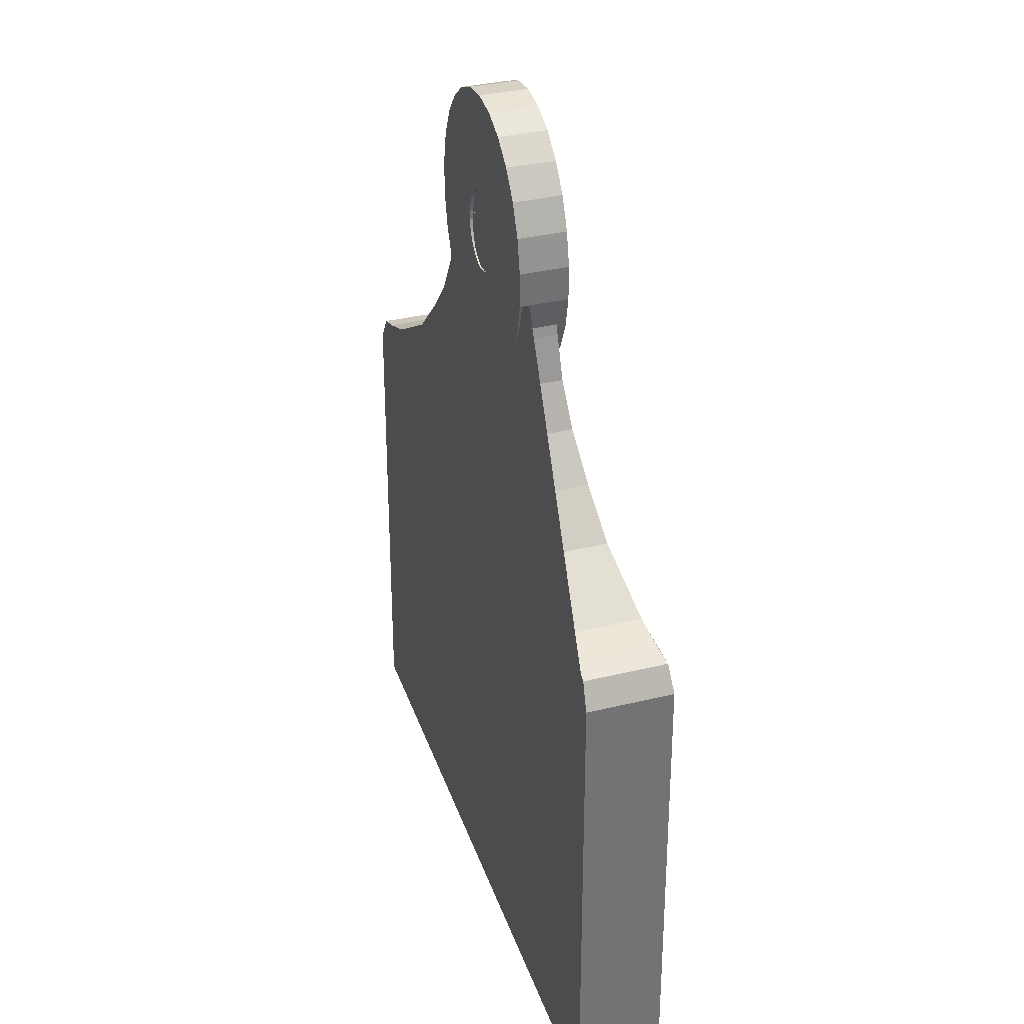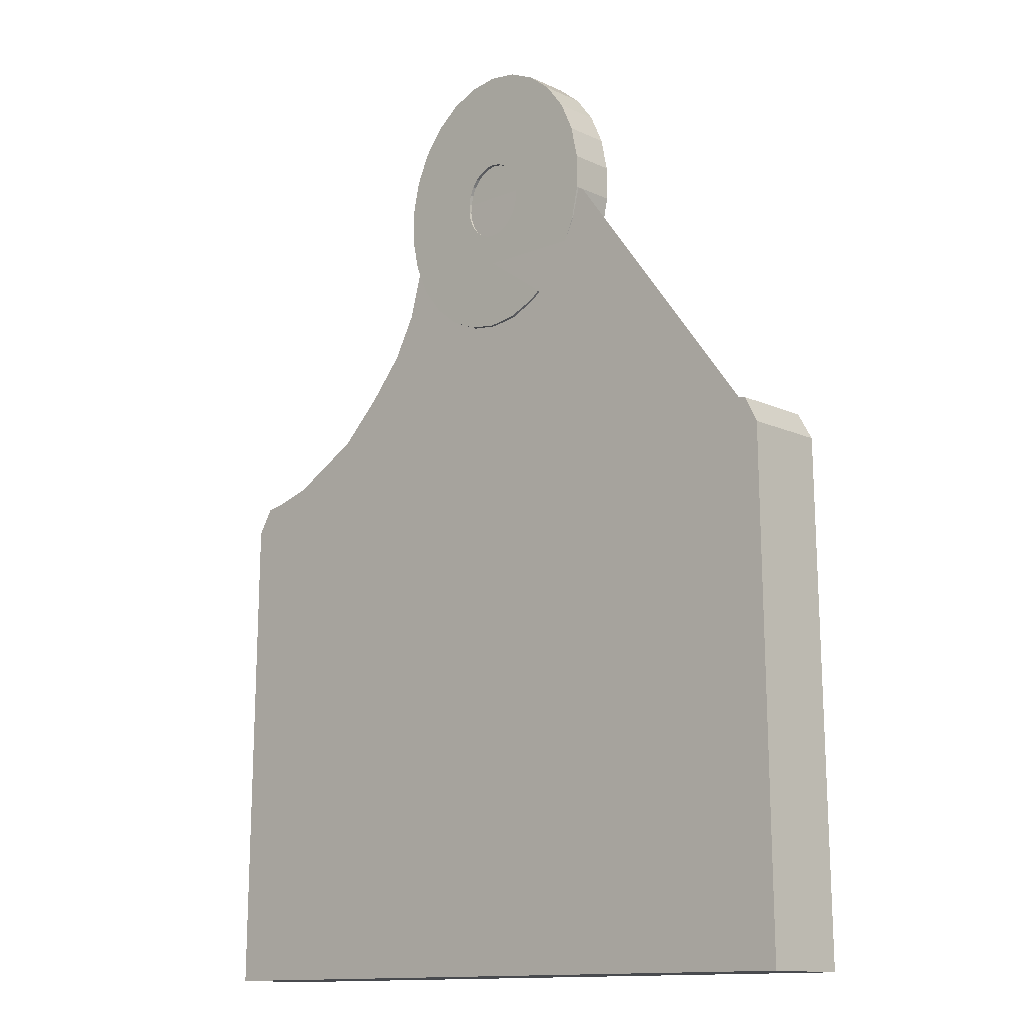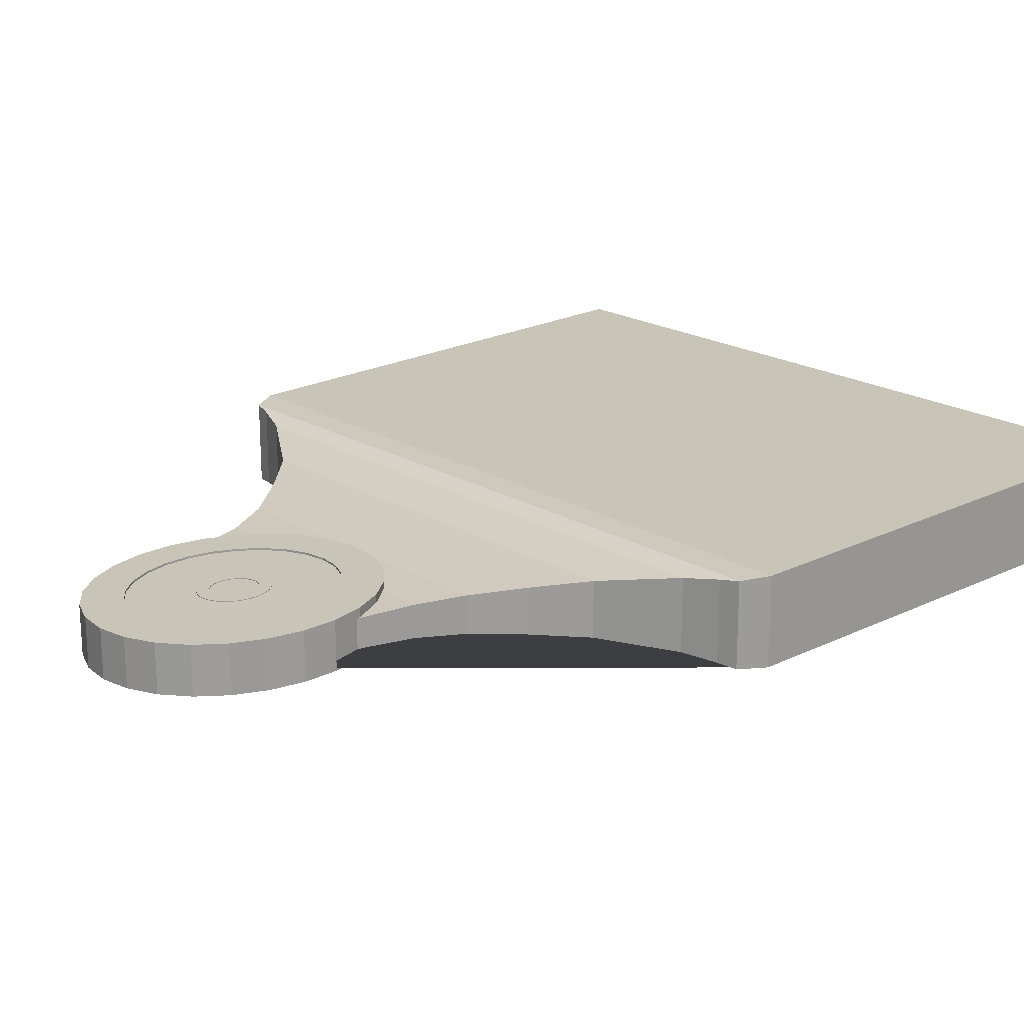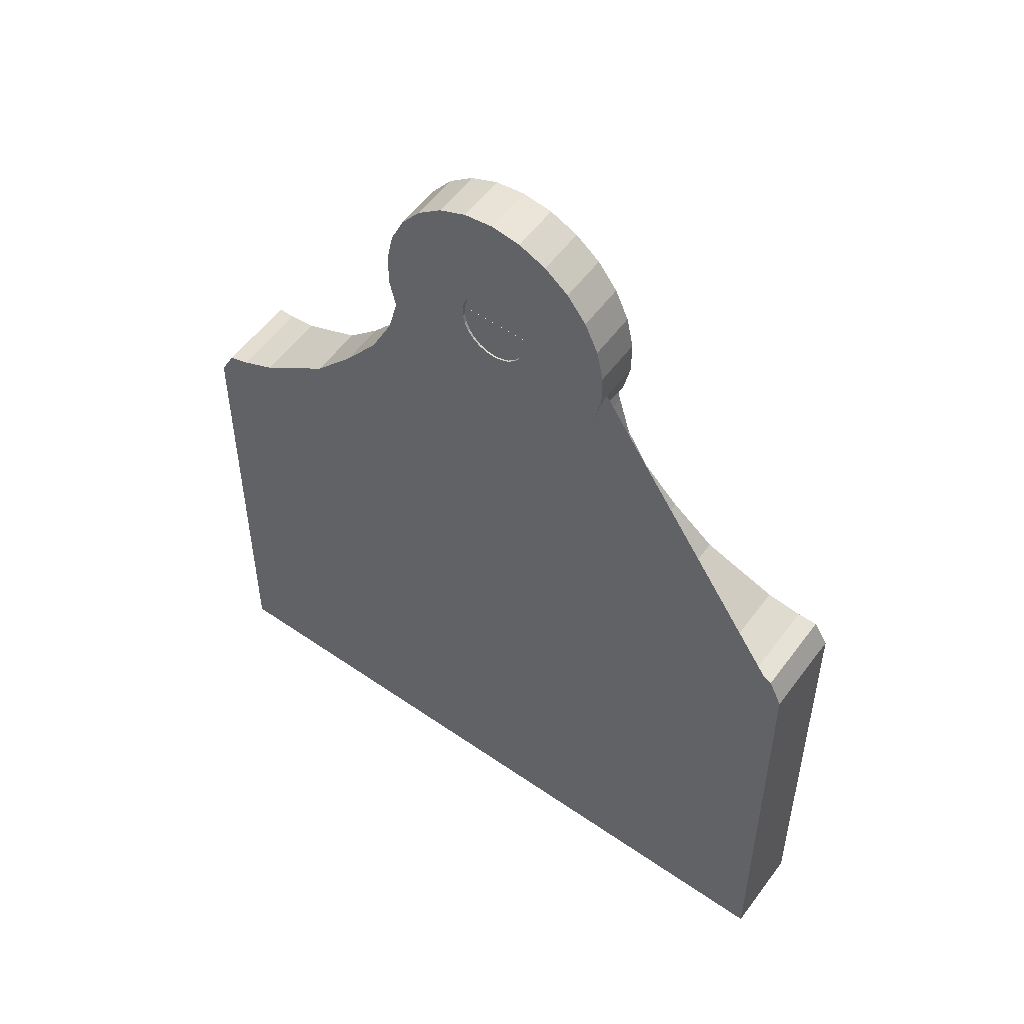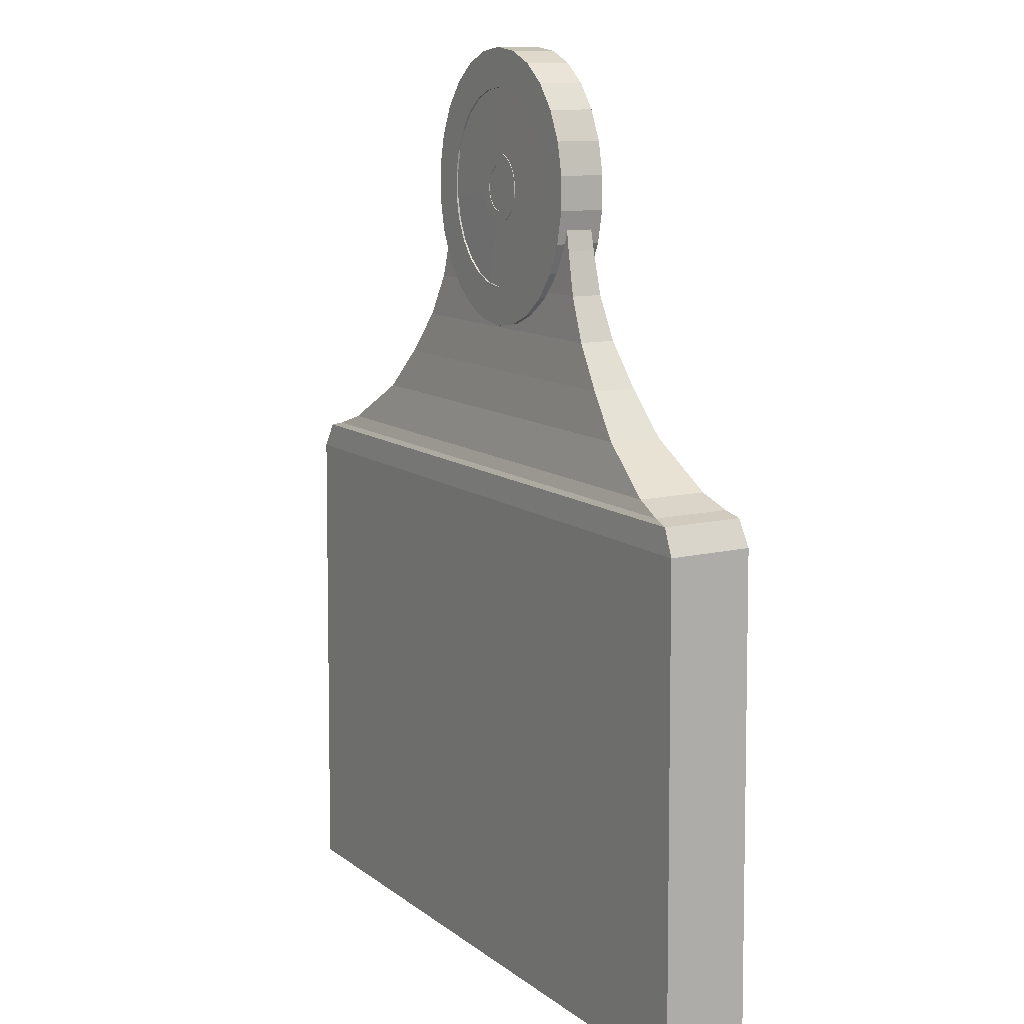
<metadata>
{"format":"obj","ext":"obj","renderer":"f3d","projection":"perspective","resolution":1024,"background":"white","views":[{"elev":35.2,"azim":-107.9,"up":"+Y"},{"elev":-13.0,"azim":-136.5,"up":"+Y"},{"elev":20.2,"azim":-132.8,"up":"+Z"},{"elev":55.7,"azim":-144.0,"up":"+Y"},{"elev":11.4,"azim":59.4,"up":"+Y"}]}
</metadata>
<code>
o Cubo_Cubo.001
v 4.09 -2.93 0.6295
v -3.926 2.676 0.6185
v -3.997 -2.93 0.6295
v 1.24 6.236 0.1858
v 1.24 6.236 -0.1858
v -1.147 6.236 0.1858
v -1.147 6.236 -0.1858
v -2.012 4.113 0.3205
v -1.645 4.596 0.2634
v -1.411 5.078 0.227
v -1.29 5.56 0.2081
v 1.505 5.078 0.227
v 3.295 3.148 0.5121
v 4.02 2.676 0.6185
v -3.201 3.148 0.5121
v -2.452 3.631 0.3911
v 1.383 5.56 0.2081
v 1.739 4.596 0.2634
v 2.106 4.113 0.3205
v 2.545 3.631 0.3911
v 3.866 2.966 0.5963
v -3.773 2.966 0.5963
v 3.656 3.017 0.565
v -3.563 3.017 0.565
v -0.3035 7.715 -0.2242
v -0.6118 7.581 -0.2242
v -0.8831 7.365 -0.2242
v -1.102 7.082 -0.2242
v -1.255 6.747 -0.2242
v -1.334 6.379 -0.2242
v -1.334 6 -0.2242
v -1.255 5.632 -0.2242
v -1.102 5.297 -0.2242
v -0.8831 5.013 -0.2242
v -0.6118 4.798 -0.2242
v -0.3035 4.664 -0.2242
v 0.02382 4.618 -0.2242
v 0.3511 4.664 -0.2242
v 0.6594 4.798 -0.2242
v 0.9308 5.013 -0.2242
v 1.149 5.297 -0.2242
v 1.303 5.632 -0.2242
v 1.382 6 -0.2242
v 1.382 6.379 -0.2242
v 1.303 6.747 -0.2242
v 1.149 7.082 -0.2242
v 0.9308 7.366 -0.2242
v 0.6594 7.581 -0.2242
v 0.3511 7.715 -0.2242
v 0.02382 7.761 -0.2242
v 0.02382 7.761 0.3054
v 0.3511 7.715 0.3054
v 0.6594 7.581 0.3054
v 0.9308 7.366 0.3054
v 1.382 6.379 0.3054
v 1.303 5.632 0.3054
v -1.102 5.297 0.3054
v -1.255 5.632 0.3054
v -1.334 6 0.3054
v -1.334 6.379 0.3054
v -1.255 6.747 0.3054
v -0.8831 7.365 0.3054
v -0.3035 7.715 0.3054
v 1.149 7.082 0.3054
v 1.303 6.747 0.3054
v 1.382 6 0.3054
v 1.149 5.297 0.3054
v 0.9308 5.013 0.3054
v 0.6594 4.798 0.3054
v 0.3511 4.664 0.3054
v 0.02382 4.618 0.3054
v -0.3035 4.664 0.3054
v -0.6118 4.798 0.3054
v -0.8831 5.013 0.3054
v -1.102 7.082 0.3054
v -0.6118 7.581 0.3054
v 0.2581 7.281 0.3054
v 0.8295 5.55 0.3054
v -0.2105 5.097 0.3054
v -0.4311 5.193 0.3054
v -0.6254 5.347 0.3054
v -0.7819 5.55 0.3054
v -0.8916 6.588 0.3054
v 0.9957 6.325 0.3054
v 0.9392 5.79 0.3054
v 0.673 5.347 0.3054
v 0.4788 5.193 0.3054
v 0.2581 5.097 0.3054
v -0.8916 5.79 0.3054
v -0.948 6.325 0.3054
v -0.7819 6.828 0.3054
v -0.6254 7.031 0.3054
v -0.4311 7.185 0.3054
v 0.02382 7.314 0.3054
v -0.2105 7.281 0.3054
v 0.4788 7.185 0.3054
v 0.673 7.031 0.3054
v 0.8295 6.828 0.3054
v 0.9392 6.588 0.3054
v 0.9957 6.054 0.3054
v 0.02382 5.065 0.3054
v -0.948 6.054 0.3054
v 0.02382 7.314 0.2841
v -0.2105 7.281 0.2841
v 0.2581 7.281 0.2841
v 0.4788 7.185 0.2841
v 0.673 7.031 0.2841
v 0.8295 6.828 0.2841
v 0.9392 6.588 0.2841
v 0.9957 6.325 0.2841
v 0.9957 6.054 0.2841
v 0.9392 5.79 0.2841
v 0.8295 5.55 0.2841
v 0.673 5.347 0.2841
v 0.4788 5.193 0.2841
v 0.2581 5.097 0.2841
v 0.02382 5.065 0.2841
v -0.2105 5.097 0.2841
v -0.4311 5.193 0.2841
v -0.6254 5.347 0.2841
v -0.7819 5.55 0.2841
v -0.8916 5.79 0.2841
v -0.948 6.054 0.2841
v -0.948 6.325 0.2841
v -0.8916 6.588 0.2841
v -0.7819 6.828 0.2841
v -0.6254 7.031 0.2841
v -0.4311 7.185 0.2841
v 0.02382 6.582 0.2859
v 0.1825 6.537 0.2859
v 0.3048 6.412 0.2859
v 0.3431 6.328 0.2859
v 0.3628 6.237 0.2859
v 0.2502 5.896 0.2859
v 0.1825 5.842 0.2859
v 0.1055 5.808 0.2859
v 0.02382 5.797 0.2859
v -0.2026 5.896 0.2859
v -0.2572 5.966 0.2859
v -0.3151 6.142 0.2859
v -0.3151 6.237 0.2859
v -0.2954 6.328 0.2859
v -0.2572 6.412 0.2859
v -0.2026 6.483 0.2859
v -0.03022 6.441 0.2859
v 0.07787 6.441 0.2859
v 0.1288 6.419 0.2859
v 0.1736 6.384 0.2859
v 0.235 6.281 0.2859
v 0.248 6.158 0.2859
v 0.2097 6.042 0.2859
v -0.03022 5.937 0.2859
v -0.08113 5.96 0.2859
v -0.1873 6.097 0.2859
v -0.2004 6.221 0.2859
v -0.1873 6.281 0.2859
v -0.162 6.337 0.2859
v -0.08113 6.419 0.2859
v -0.05789 6.57 0.2859
v 0.1055 6.57 0.2859
v 0.2502 6.483 0.2859
v 0.3628 6.142 0.2859
v 0.3431 6.05 0.2859
v 0.3048 5.966 0.2859
v -0.05789 5.808 0.2859
v -0.1349 5.842 0.2859
v -0.2954 6.05 0.2859
v -0.1349 6.537 0.2859
v 0.02382 6.449 0.2859
v 0.2097 6.337 0.2859
v 0.248 6.221 0.2859
v 0.235 6.097 0.2859
v 0.1736 5.995 0.2859
v 0.1288 5.96 0.2859
v 0.07787 5.937 0.2859
v 0.02382 5.93 0.2859
v -0.1259 5.995 0.2859
v -0.162 6.042 0.2859
v -0.2004 6.158 0.2859
v -0.1259 6.384 0.2859
v 0.02382 6.582 0.2934
v -0.05789 6.57 0.2934
v 0.1055 6.57 0.2934
v 0.1825 6.537 0.2934
v 0.2502 6.483 0.2934
v 0.3048 6.412 0.2934
v 0.3431 6.328 0.2934
v 0.3628 6.237 0.2934
v 0.3628 6.142 0.2934
v 0.3431 6.05 0.2934
v 0.3048 5.966 0.2934
v 0.2502 5.896 0.2934
v 0.1825 5.842 0.2934
v 0.1055 5.808 0.2934
v 0.02382 5.797 0.2934
v -0.05789 5.808 0.2934
v -0.1349 5.842 0.2934
v -0.2026 5.896 0.2934
v -0.2572 5.966 0.2934
v -0.2954 6.05 0.2934
v -0.3151 6.142 0.2934
v -0.3151 6.237 0.2934
v -0.2954 6.328 0.2934
v -0.2572 6.412 0.2934
v -0.2026 6.483 0.2934
v -0.1349 6.537 0.2934
v 0.02382 6.449 0.2934
v -0.03022 6.441 0.2934
v 0.07787 6.441 0.2934
v 0.1288 6.419 0.2934
v 0.1736 6.384 0.2934
v 0.2097 6.337 0.2934
v 0.235 6.281 0.2934
v 0.248 6.221 0.2934
v 0.248 6.158 0.2934
v 0.235 6.097 0.2934
v 0.2097 6.042 0.2934
v 0.1736 5.995 0.2934
v 0.1288 5.96 0.2934
v 0.07787 5.937 0.2934
v 0.02382 5.93 0.2934
v -0.03022 5.937 0.2934
v -0.08113 5.96 0.2934
v -0.1259 5.995 0.2934
v -0.162 6.042 0.2934
v -0.1873 6.097 0.2934
v -0.2004 6.158 0.2934
v -0.2004 6.221 0.2934
v -0.1873 6.281 0.2934
v -0.162 6.337 0.2934
v -0.1259 6.384 0.2934
v -0.08113 6.419 0.2934
v -0.1583 6.588 -0.2242
v -0.06996 6.626 -0.2242
v -0.236 6.526 -0.2242
v -0.2987 6.445 -0.2242
v -0.3426 6.349 -0.2242
v -0.3652 6.244 -0.2242
v -0.3652 6.135 -0.2242
v -0.3426 6.03 -0.2242
v -0.2987 5.934 -0.2242
v -0.236 5.852 -0.2242
v -0.1583 5.791 -0.2242
v -0.06996 5.752 -0.2242
v 0.02382 5.739 -0.2242
v 0.1176 5.752 -0.2242
v 0.2059 5.791 -0.2242
v 0.2837 5.852 -0.2242
v 0.3463 5.934 -0.2242
v 0.3902 6.03 -0.2242
v 0.4128 6.135 -0.2242
v 0.4128 6.244 -0.2242
v 0.3902 6.349 -0.2242
v 0.3463 6.445 -0.2242
v 0.2837 6.526 -0.2242
v 0.2059 6.588 -0.2242
v 0.1176 6.626 -0.2242
v 0.02382 6.64 -0.2242
v -0.1583 6.588 -0.1842
v -0.06996 6.626 -0.1842
v -0.236 6.526 -0.1842
v -0.2987 6.445 -0.1842
v -0.3426 6.349 -0.1842
v -0.3652 6.244 -0.1842
v -0.3652 6.135 -0.1842
v -0.3426 6.03 -0.1842
v -0.2987 5.934 -0.1842
v -0.236 5.852 -0.1842
v -0.1583 5.791 -0.1842
v -0.06996 5.752 -0.1842
v 0.02382 5.739 -0.1842
v 0.1176 5.752 -0.1842
v 0.2059 5.791 -0.1842
v 0.2837 5.852 -0.1842
v 0.3463 5.934 -0.1842
v 0.3902 6.03 -0.1842
v 0.4128 6.135 -0.1842
v 0.4128 6.244 -0.1842
v 0.3902 6.349 -0.1842
v 0.3463 6.445 -0.1842
v 0.2837 6.526 -0.1842
v 0.2059 6.588 -0.1842
v 0.1176 6.626 -0.1842
v 0.02382 6.64 -0.1842
v 1.24 6.236 -0.1043
v -1.147 6.236 -0.1043
v 3.295 3.148 -0.2774
v 1.505 5.078 -0.1274
v -2.012 4.113 -0.1799
v -1.645 4.596 -0.1479
v -1.411 5.078 -0.1274
v -1.29 5.56 -0.1168
v 4.09 -2.93 -0.3534
v -3.997 -2.93 -0.3534
v 2.545 3.631 -0.2163
v 2.106 4.113 -0.1799
v 1.739 4.596 -0.1479
v 1.383 5.56 -0.1168
v -3.201 3.148 -0.2774
v -2.452 3.631 -0.2163
v -3.773 2.966 -0.3321
v 3.866 2.966 -0.3321
v 3.656 3.017 -0.3125
v -3.563 3.017 -0.3125
v 4.02 2.676 -0.3472
v -3.926 2.676 -0.3472
f 305 14 1 293
f 298 285 4 17
f 303 287 13 23
f 287 295 20 13
f 295 296 19 20
f 296 297 18 19
f 297 288 12 18
f 288 298 17 12
f 17 4 6 11
f 305 302 21 14
f 302 303 23 21
f 41 42 56 67
f 37 38 70 71
f 37 71 72 36
f 56 42 43 66
f 36 72 73 35
f 43 44 55 66
f 35 73 74 34
f 44 45 65 55
f 48 49 52 53
f 45 46 64 65
f 34 74 57 33
f 47 48 53 54
f 32 58 59 31
f 33 57 58 32
f 31 59 60 30
f 49 50 51 52
f 30 60 61 29
f 50 25 63 51
f 29 61 75 28
f 28 75 62 27
f 26 76 63 25
f 27 62 76 26
f 40 41 67 68
f 39 69 70 38
f 40 68 69 39
f 43 251 252 44
f 67 78 86 68
f 76 93 95 63
f 53 96 97 54
f 57 82 89 58
f 68 86 87 69
f 54 97 98 64
f 58 89 102 59
f 69 87 88 70
f 64 98 99 65
f 59 102 90 60
f 70 88 101 71
f 65 99 84 55
f 60 90 83 61
f 71 101 79 72
f 55 84 100 66
f 61 83 91 75
f 63 95 94 51
f 72 79 80 73
f 66 100 85 56
f 75 91 92 62
f 51 94 77 52
f 73 80 81 74
f 56 85 78 67
f 62 92 93 76
f 52 77 96 53
f 74 81 82 57
f 77 105 106 96
f 81 120 121 82
f 78 113 114 86
f 93 128 104 95
f 96 106 107 97
f 82 121 122 89
f 86 114 115 87
f 97 107 108 98
f 89 122 123 102
f 87 115 116 88
f 98 108 109 99
f 102 123 124 90
f 88 116 117 101
f 99 109 110 84
f 90 124 125 83
f 101 117 118 79
f 84 110 111 100
f 83 125 126 91
f 95 104 103 94
f 79 118 119 80
f 100 111 112 85
f 91 126 127 92
f 94 103 105 77
f 80 119 120 81
f 85 112 113 78
f 92 127 128 93
f 241 267 268 242
f 36 244 245 37
f 29 237 238 30
f 44 252 253 45
f 37 245 246 38
f 30 238 239 31
f 45 253 254 46
f 38 246 247 39
f 31 239 240 32
f 46 254 255 47
f 39 247 248 40
f 32 240 241 33
f 47 255 256 48
f 25 234 233 26
f 40 248 249 41
f 33 241 242 34
f 48 256 257 49
f 26 233 235 27
f 41 249 250 42
f 34 242 243 35
f 49 257 258 50
f 27 235 236 28
f 42 250 251 43
f 35 243 244 36
f 50 258 234 25
f 28 236 237 29
f 260 284 283 282 281 280 279 278 277 276 275 274 273 272 271 270 269 268 267 266 265 264 263 262 261 259
f 256 282 283 257
f 233 259 261 235
f 249 275 276 250
f 242 268 269 243
f 257 283 284 258
f 235 261 262 236
f 250 276 277 251
f 243 269 270 244
f 258 284 260 234
f 236 262 263 237
f 251 277 278 252
f 244 270 271 245
f 237 263 264 238
f 252 278 279 253
f 245 271 272 246
f 238 264 265 239
f 253 279 280 254
f 246 272 273 247
f 239 265 266 240
f 254 280 281 255
f 247 273 274 248
f 240 266 267 241
f 255 281 282 256
f 234 260 259 233
f 248 274 275 249
f 46 47 54 64
f 22 24 304 301
f 2 22 301 306
f 10 11 292 291
f 9 10 291 290
f 8 9 290 289
f 16 8 289 300
f 15 16 300 299
f 24 15 299 304
f 11 6 286 292
f 3 294 293 1
f 2 306 294 3
f 306 301 304 299 300 289 290 291 292 286 7 5 285 298 288 297 296 295 287 303 302 305 293 294
f 14 2 3 1
f 23 13 15 24
f 13 20 16 15
f 20 19 8 16
f 19 18 9 8
f 18 12 10 9
f 12 17 11 10
f 14 21 22 2
f 21 23 24 22
f 285 5 7 286
f 4 285 286 6
f 127 144 168 128
f 105 160 130 106
f 120 138 139 121
f 113 164 134 114
f 128 168 159 104
f 106 130 161 107
f 121 139 167 122
f 114 134 135 115
f 107 161 131 108
f 122 167 140 123
f 115 135 136 116
f 108 131 132 109
f 123 140 141 124
f 116 136 137 117
f 109 132 133 110
f 124 141 142 125
f 117 137 165 118
f 110 133 162 111
f 125 142 143 126
f 104 159 129 103
f 118 165 166 119
f 111 162 163 112
f 126 143 144 127
f 103 129 160 105
f 119 166 138 120
f 112 163 164 113
f 161 185 186 131
f 170 212 211 148
f 130 184 185 161
f 148 211 210 147
f 160 183 184 130
f 147 210 209 146
f 129 181 183 160
f 146 209 207 169
f 159 182 181 129
f 169 207 208 145
f 168 206 182 159
f 145 208 232 158
f 144 205 206 168
f 158 232 231 180
f 143 204 205 144
f 180 231 230 157
f 142 203 204 143
f 157 230 229 156
f 141 202 203 142
f 156 229 228 155
f 140 201 202 141
f 155 228 227 179
f 167 200 201 140
f 179 227 226 154
f 139 199 200 167
f 154 226 225 178
f 190 216 217 191
f 205 231 232 206
f 183 209 210 184
f 198 224 225 199
f 191 217 218 192
f 206 232 208 182
f 184 210 211 185
f 199 225 226 200
f 192 218 219 193
f 185 211 212 186
f 200 226 227 201
f 193 219 220 194
f 186 212 213 187
f 201 227 228 202
f 194 220 221 195
f 187 213 214 188
f 202 228 229 203
f 195 221 222 196
f 188 214 215 189
f 203 229 230 204
f 182 208 207 181
f 196 222 223 197
f 189 215 216 190
f 204 230 231 205
f 181 207 209 183
f 197 223 224 198
f 149 213 212 170
f 131 186 187 132
f 171 214 213 149
f 132 187 188 133
f 150 215 214 171
f 133 188 189 162
f 172 216 215 150
f 162 189 190 163
f 151 217 216 172
f 163 190 191 164
f 173 218 217 151
f 164 191 192 134
f 174 219 218 173
f 134 192 193 135
f 175 220 219 174
f 135 193 194 136
f 176 221 220 175
f 136 194 195 137
f 152 222 221 176
f 137 195 196 165
f 153 223 222 152
f 165 196 197 166
f 177 224 223 153
f 166 197 198 138
f 178 225 224 177
f 138 198 199 139
f 145 158 180 157 156 155 179 154 178 177 153 152 176 175 174 173 151 172 150 171 149 170 148 147 146 169

</code>
